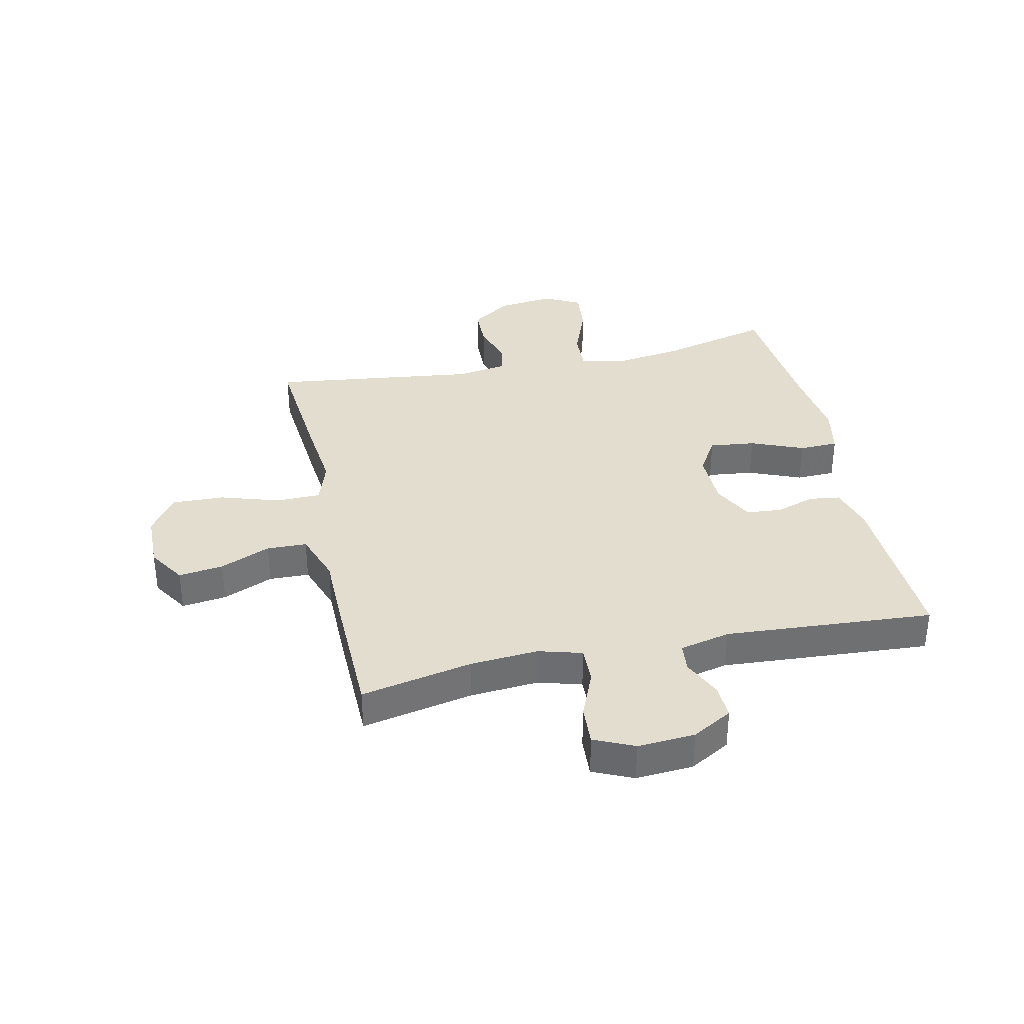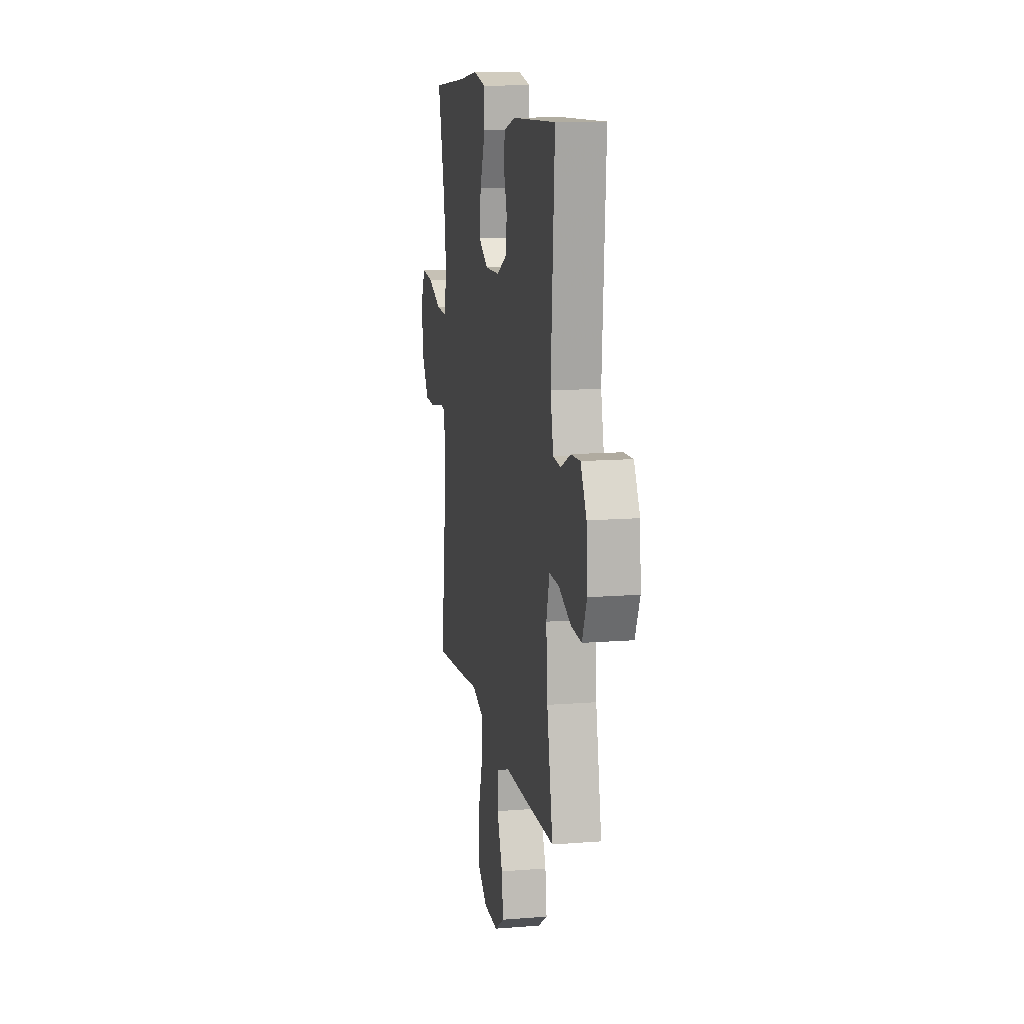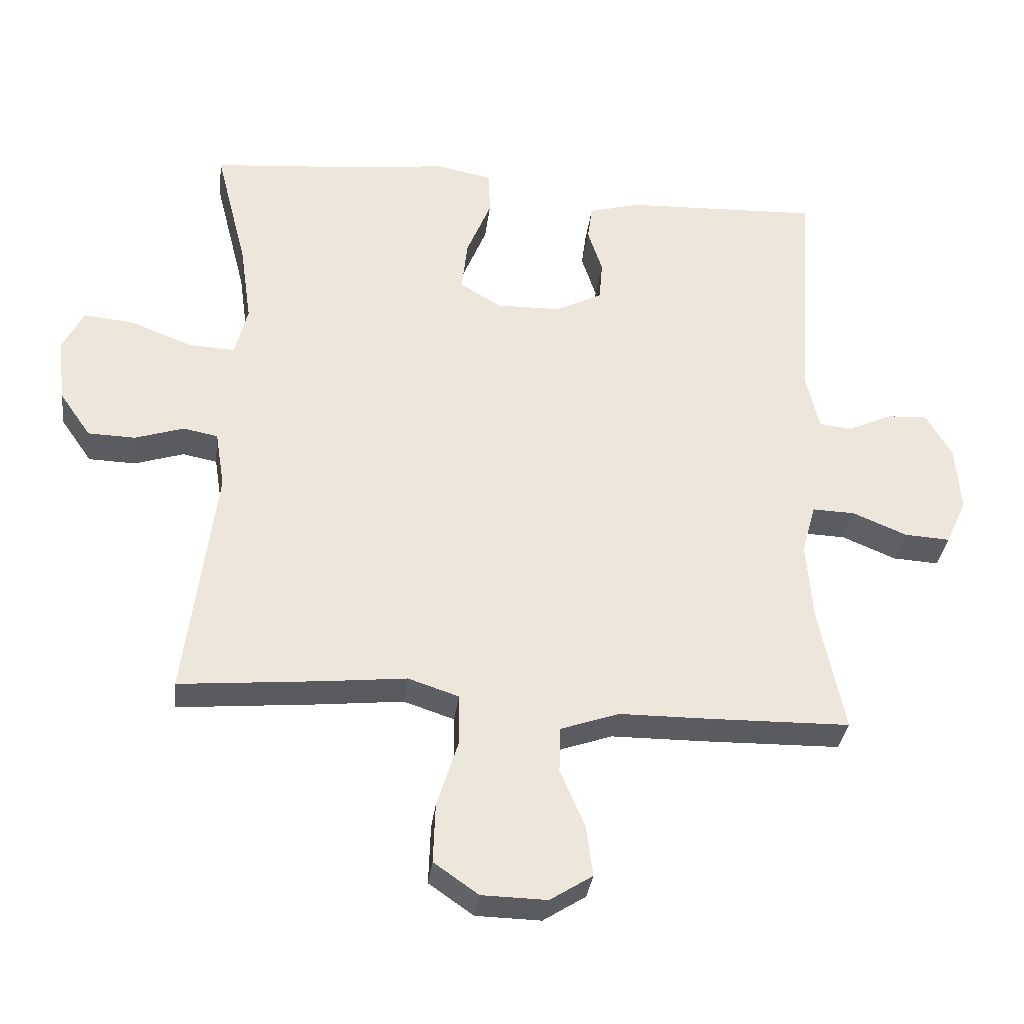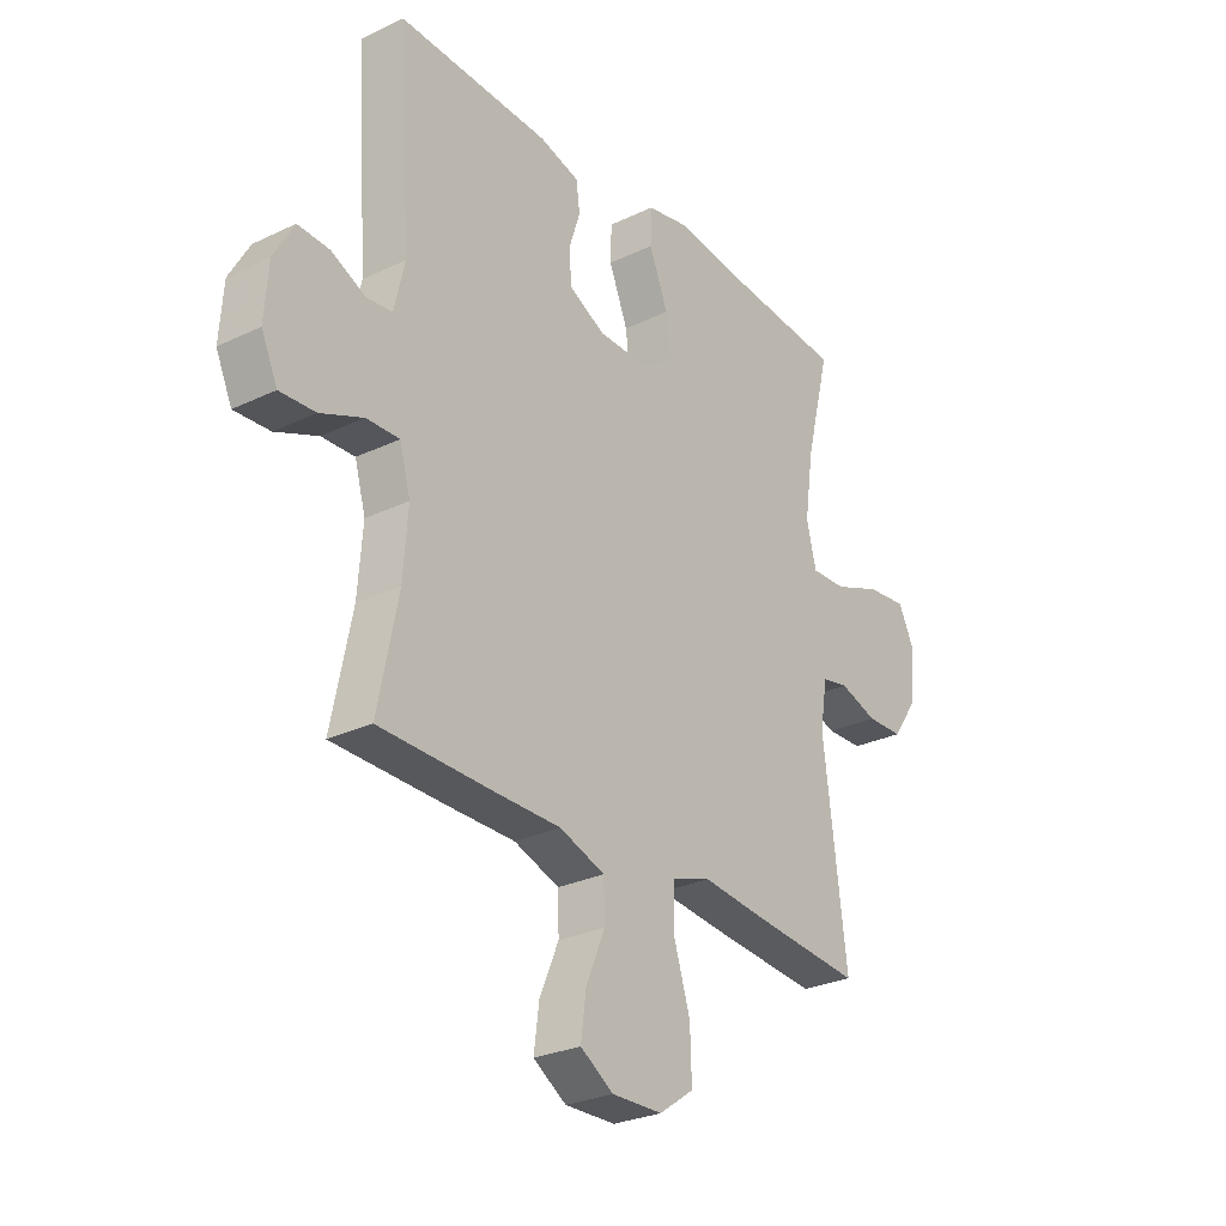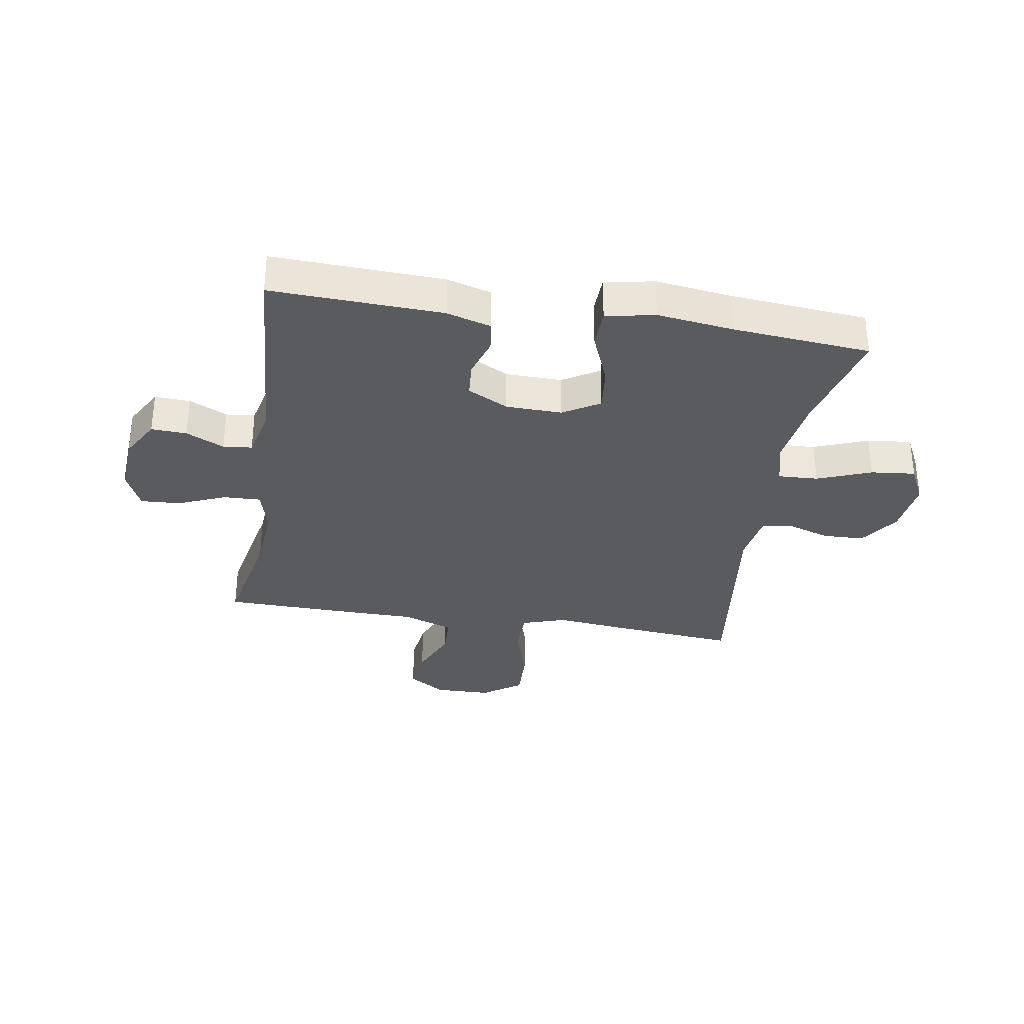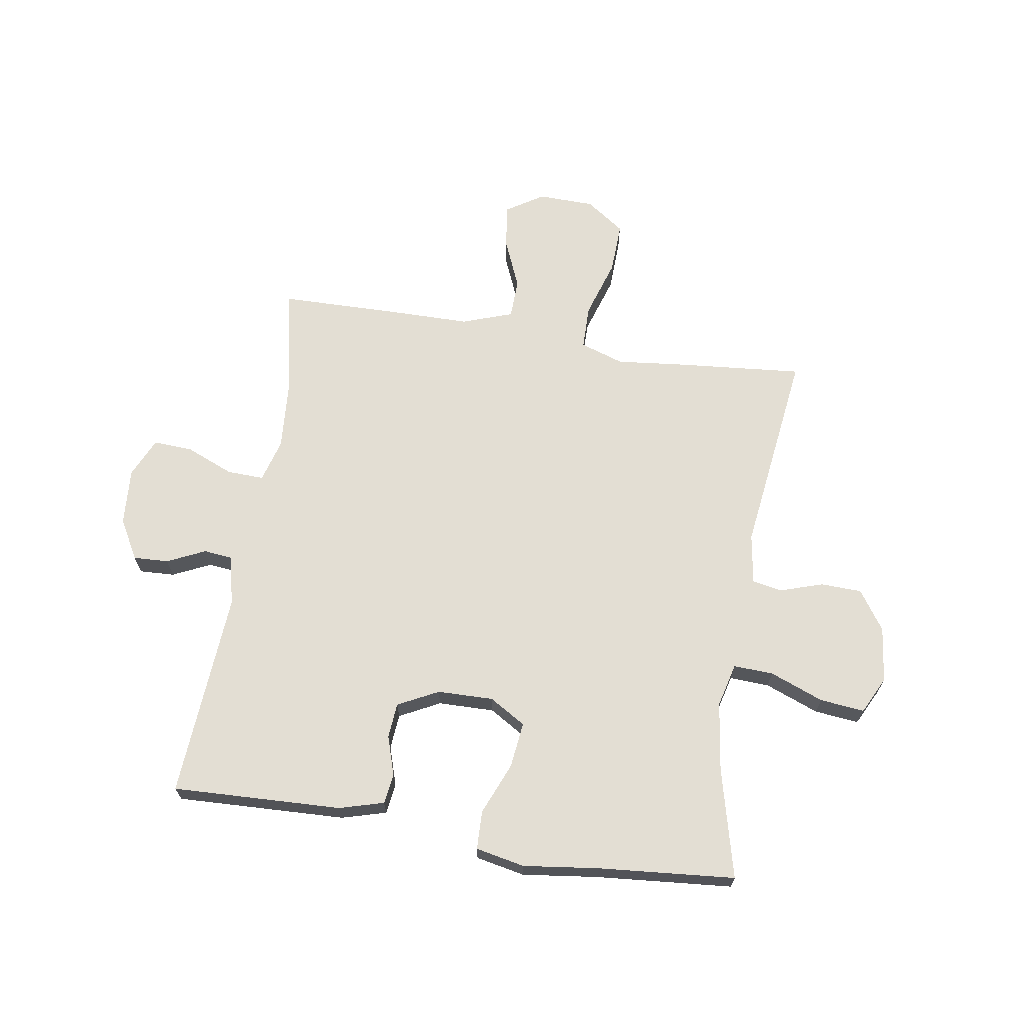
<metadata>
{"format":"obj","ext":"obj","renderer":"f3d","projection":"perspective","resolution":1024,"background":"white","views":[{"elev":35.6,"azim":-102.2,"up":"+Y"},{"elev":12.7,"azim":-100.4,"up":"+Z"},{"elev":-33.7,"azim":172.9,"up":"+Z"},{"elev":-27.7,"azim":-53.8,"up":"+Z"},{"elev":-32.7,"azim":-9.2,"up":"+Y"},{"elev":67.3,"azim":9.2,"up":"+Y"}]}
</metadata>
<code>
v -0.5 0.07 0.5
v -0.206 0.07 0.488
v -0.129 0.07 0.466
v -0.122 0.07 0.413
v -0.144 0.07 0.345
v -0.139 0.07 0.284
v -0.069 0.07 0.248
v 0.028 0.07 0.246
v 0.091 0.07 0.284
v 0.082 0.07 0.363
v 0.045 0.07 0.454
v 0.047 0.07 0.521
v 0.132 0.07 0.538
v 0.263 0.07 0.521
v 0.5 0.07 0.5
v 0.452 0.07 0.31
v 0.435 0.07 0.19
v 0.454 0.07 0.114
v 0.523 0.07 0.117
v 0.616 0.07 0.153
v 0.693 0.07 0.161
v 0.725 0.07 0.097
v 0.713 0.07 0
v 0.666 0.07 -0.068
v 0.595 0.07 -0.07
v 0.521 0.07 -0.046
v 0.469 0.07 -0.056
v 0.455 0.07 -0.143
v 0.5 0.07 -0.5
v 0.282 0.07 -0.48
v 0.162 0.07 -0.467
v 0.086 0.07 -0.492
v 0.085 0.07 -0.569
v 0.117 0.07 -0.671
v 0.12 0.07 -0.761
v 0.053 0.07 -0.808
v -0.045 0.07 -0.81
v -0.109 0.07 -0.769
v -0.099 0.07 -0.692
v -0.062 0.07 -0.605
v -0.064 0.07 -0.536
v -0.152 0.07 -0.505
v -0.288 0.07 -0.504
v -0.5 0.07 -0.5
v -0.461 0.07 -0.308
v -0.452 0.07 -0.19
v -0.473 0.07 -0.115
v -0.537 0.07 -0.117
v -0.619 0.07 -0.151
v -0.688 0.07 -0.155
v -0.719 0.07 -0.086
v -0.712 0.07 0.013
v -0.673 0.07 0.082
v -0.612 0.07 0.079
v -0.546 0.07 0.048
v -0.496 0.07 0.053
v -0.476 0.07 0.14
v -0.5 0 0.5
v -0.206 0 0.488
v -0.129 0 0.466
v -0.122 0 0.413
v -0.144 0 0.345
v -0.139 0 0.284
v -0.069 0 0.248
v 0.028 0 0.246
v 0.091 0 0.284
v 0.082 0 0.363
v 0.045 0 0.454
v 0.047 0 0.521
v 0.132 0 0.538
v 0.263 0 0.521
v 0.5 0 0.5
v 0.452 0 0.31
v 0.435 0 0.19
v 0.454 0 0.114
v 0.523 0 0.117
v 0.616 0 0.153
v 0.693 0 0.161
v 0.725 0 0.097
v 0.713 0 0
v 0.666 0 -0.068
v 0.595 0 -0.07
v 0.521 0 -0.046
v 0.469 0 -0.056
v 0.455 0 -0.143
v 0.5 0 -0.5
v 0.282 0 -0.48
v 0.162 0 -0.467
v 0.086 0 -0.492
v 0.085 0 -0.569
v 0.117 0 -0.671
v 0.12 0 -0.761
v 0.053 0 -0.808
v -0.045 0 -0.81
v -0.109 0 -0.769
v -0.099 0 -0.692
v -0.062 0 -0.605
v -0.064 0 -0.536
v -0.152 0 -0.505
v -0.288 0 -0.504
v -0.5 0 -0.5
v -0.461 0 -0.308
v -0.452 0 -0.19
v -0.473 0 -0.115
v -0.537 0 -0.117
v -0.619 0 -0.151
v -0.688 0 -0.155
v -0.719 0 -0.086
v -0.712 0 0.013
v -0.673 0 0.082
v -0.612 0 0.079
v -0.546 0 0.048
v -0.496 0 0.053
v -0.476 0 0.14
f 53 54 55
f 52 53 55
f 51 52 55
f 50 51 55
f 49 50 55
f 48 49 55
f 47 48 55 56
f 46 47 56 57
f 42 43 44 45
f 41 42 45 46
f 38 39 40
f 37 38 40
f 36 37 40
f 35 36 40
f 34 35 40
f 33 34 40
f 32 33 40 41
f 46 57 1
f 41 46 1
f 32 41 1
f 31 32 1
f 24 25 26
f 23 24 26
f 22 23 26
f 21 22 26
f 20 21 26
f 19 20 26
f 18 19 26 27
f 17 18 27 28
f 14 15 16
f 14 16 17
f 13 14 17
f 12 13 17
f 11 12 17
f 10 11 17
f 9 10 17 28
f 3 4 5
f 2 3 5
f 1 2 5
f 1 5 6
f 31 1 6
f 29 30 31
f 28 29 31
f 9 28 31
f 8 9 31
f 7 8 31
f 6 7 31
f 112 111 110
f 112 110 109
f 112 109 108
f 112 108 107
f 112 107 106
f 112 106 105
f 113 112 105 104
f 114 113 104 103
f 102 101 100 99
f 103 102 99 98
f 97 96 95
f 97 95 94
f 97 94 93
f 97 93 92
f 97 92 91
f 97 91 90
f 98 97 90 89
f 58 114 103
f 58 103 98
f 58 98 89
f 58 89 88
f 83 82 81
f 83 81 80
f 83 80 79
f 83 79 78
f 83 78 77
f 83 77 76
f 84 83 76 75
f 85 84 75 74
f 73 72 71
f 74 73 71
f 74 71 70
f 74 70 69
f 74 69 68
f 74 68 67
f 85 74 67 66
f 62 61 60
f 62 60 59
f 62 59 58
f 63 62 58
f 63 58 88
f 88 87 86
f 88 86 85
f 88 85 66
f 88 66 65
f 88 65 64
f 88 64 63
f 1 58 59 2
f 2 59 60 3
f 3 60 61 4
f 4 61 62 5
f 5 62 63 6
f 6 63 64 7
f 7 64 65 8
f 8 65 66 9
f 9 66 67 10
f 10 67 68 11
f 11 68 69 12
f 12 69 70 13
f 13 70 71 14
f 14 71 72 15
f 15 72 73 16
f 16 73 74 17
f 17 74 75 18
f 18 75 76 19
f 19 76 77 20
f 20 77 78 21
f 21 78 79 22
f 22 79 80 23
f 23 80 81 24
f 24 81 82 25
f 25 82 83 26
f 26 83 84 27
f 27 84 85 28
f 28 85 86 29
f 29 86 87 30
f 30 87 88 31
f 31 88 89 32
f 32 89 90 33
f 33 90 91 34
f 34 91 92 35
f 35 92 93 36
f 36 93 94 37
f 37 94 95 38
f 38 95 96 39
f 39 96 97 40
f 40 97 98 41
f 41 98 99 42
f 42 99 100 43
f 43 100 101 44
f 44 101 102 45
f 45 102 103 46
f 46 103 104 47
f 47 104 105 48
f 48 105 106 49
f 49 106 107 50
f 50 107 108 51
f 51 108 109 52
f 52 109 110 53
f 53 110 111 54
f 54 111 112 55
f 55 112 113 56
f 56 113 114 57
f 57 114 58 1

</code>
